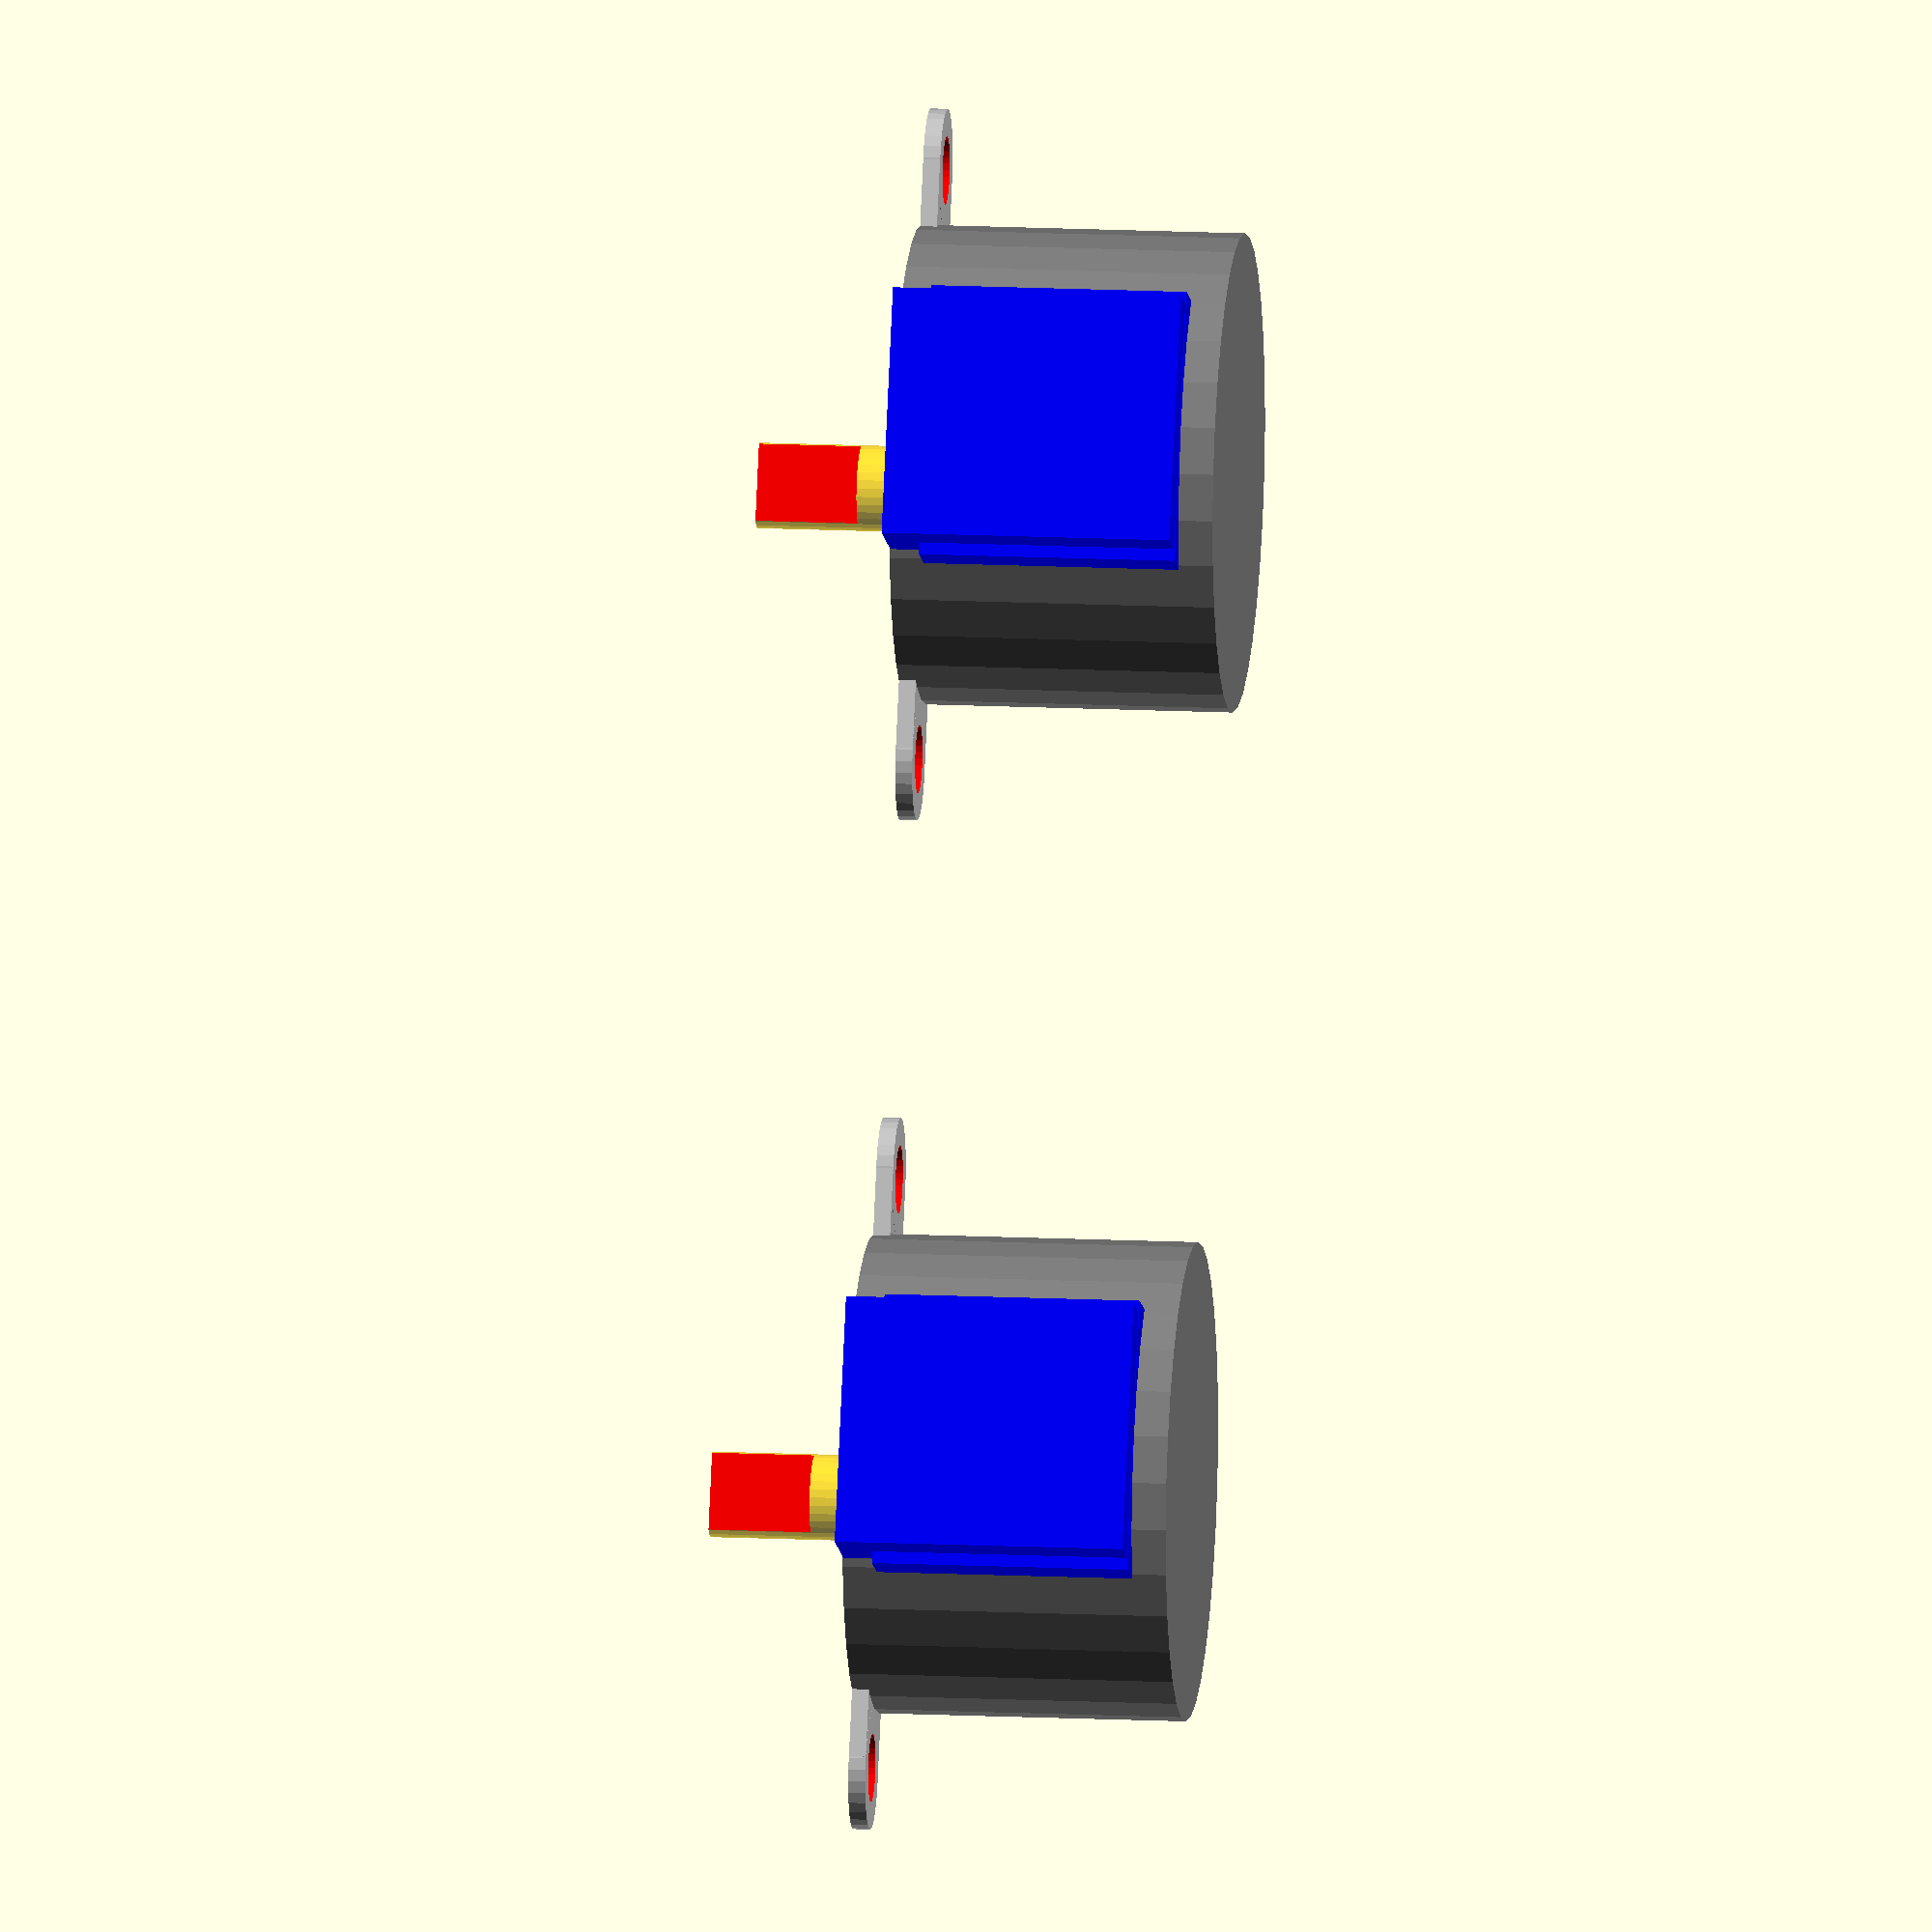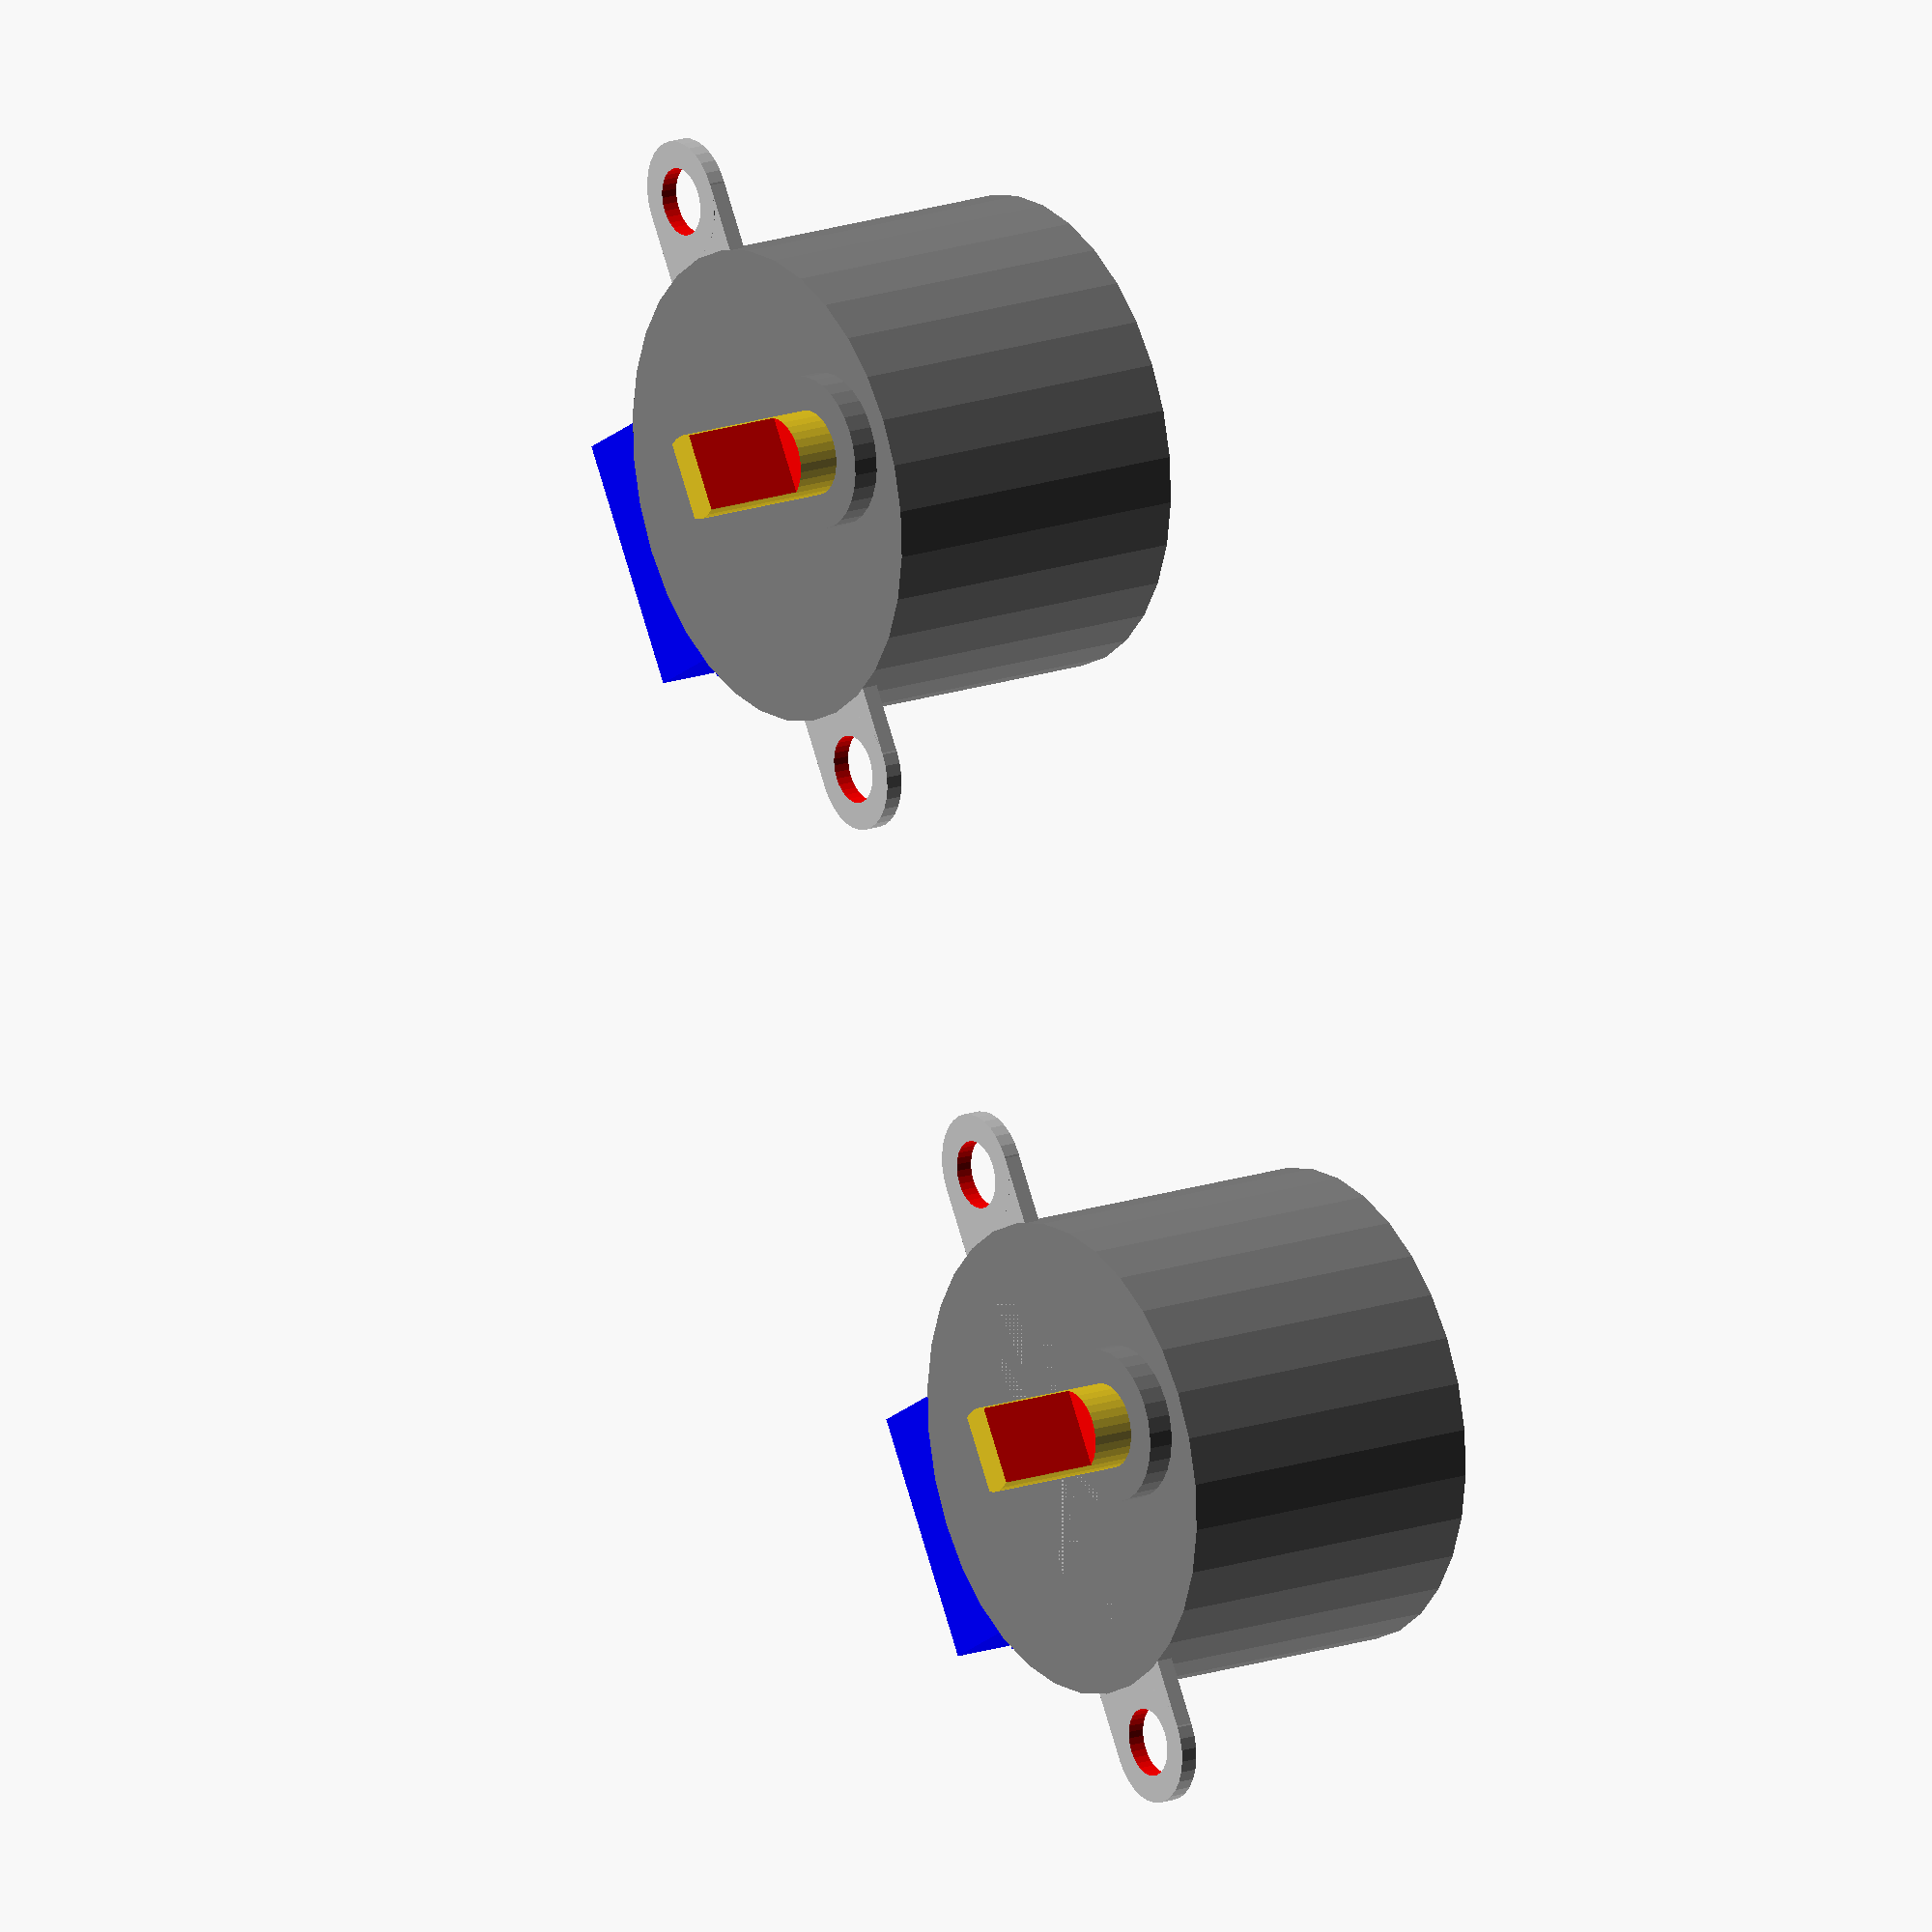
<openscad>

translate([0,-30,0])
StepMotor28BYJ();

translate([0,30,0])
StepMotor28BYJ();


module StepMotor28BYJ() {
  difference() {
    union(){
      color("gray") cylinder(h = 19, r = 14, center = true, $fn = 32);
      color("gray") translate([8,0,-1.5])	cylinder(h = 19, r = 4.5, center = true, $fn = 32);
      color("gold",.75) translate([8,0,-10])	cylinder(h = 19, r = 2.5, center = true, $fn = 32);

      color("Silver") translate([0,0,-9]) cube([7,35,0.99], center = true);				
      color("Silver") translate([0,17.6,-9])	cylinder(h = 1, r = 3.5, center = true, $fn = 32);

      color("Silver") translate([0,-17.6,-9])	cylinder(h = 1, r = 3.5, center = true, $fn = 32);

      color("blue") translate([-3,0,-1]) cube([28,14.6,16.9], center = true);
      color("blue") translate([-2,0,0])  cube([24.5,16,15], center = true);
    }

    // handle
    color("red") translate([11,0,-16.55]) cube([4,5,6.1], center = true);
    color("red") translate([5,0,-16.55]) cube([4,5,6.1], center = true);

    // screw holes
    color("red") translate([0,17.5,-9])	cylinder(h = 2, r = 2, center = true, $fn = 32);
    color("red") translate([0,-17.5,-9])	cylinder(h = 2, r = 2, center = true, $fn = 32);
  }
}
</openscad>
<views>
elev=166.1 azim=204.6 roll=263.7 proj=o view=wireframe
elev=342.5 azim=210.7 roll=235.8 proj=o view=solid
</views>
